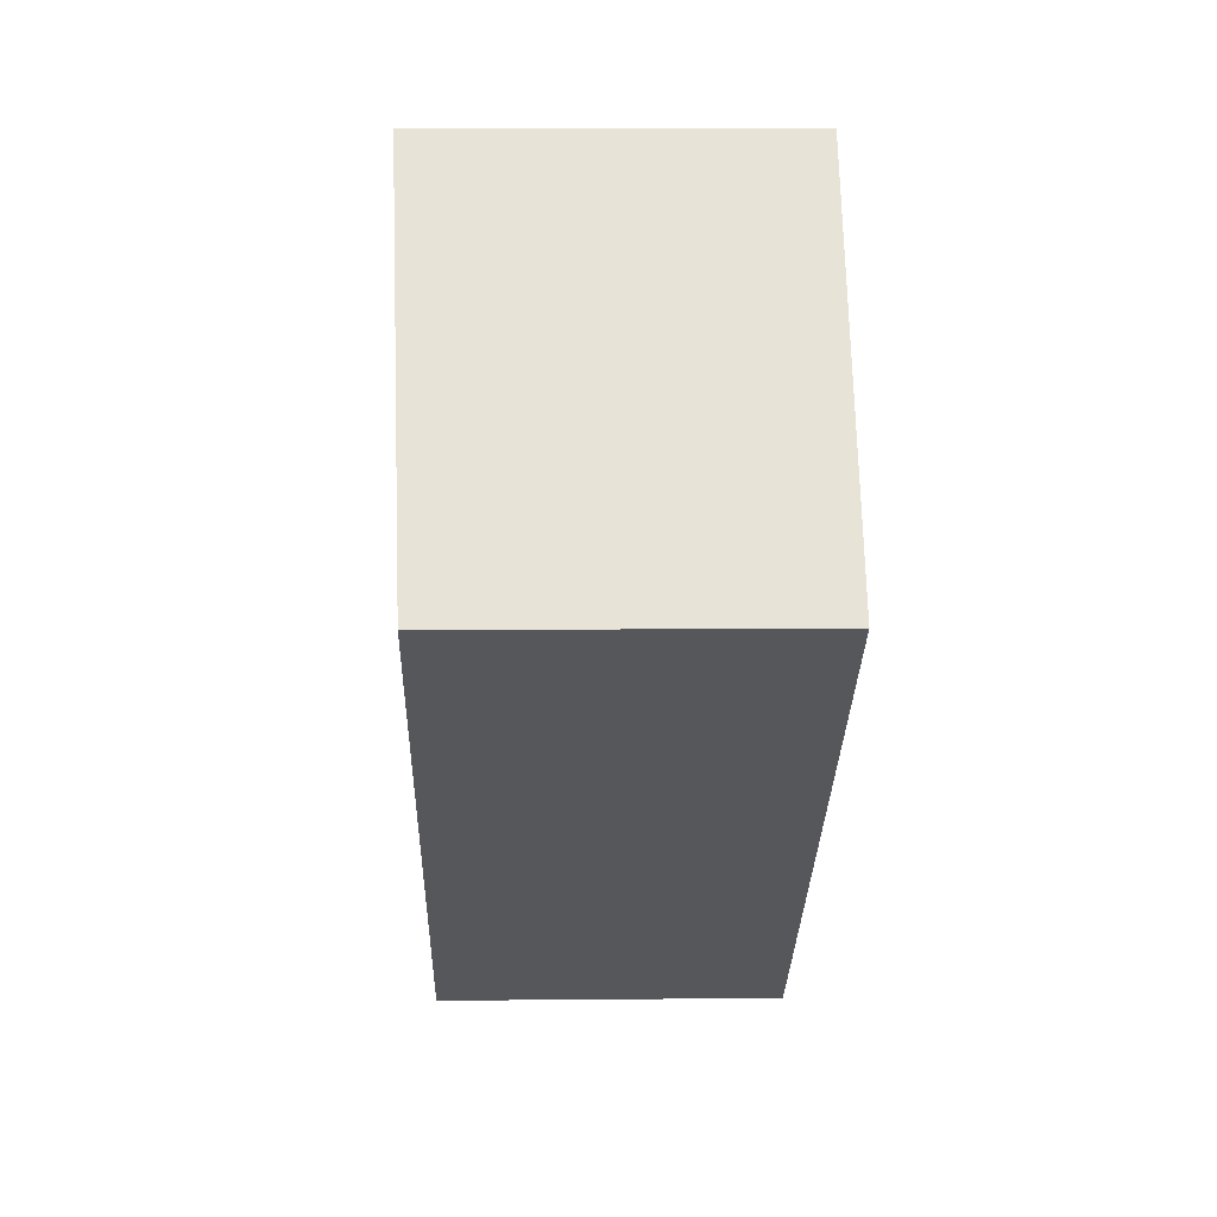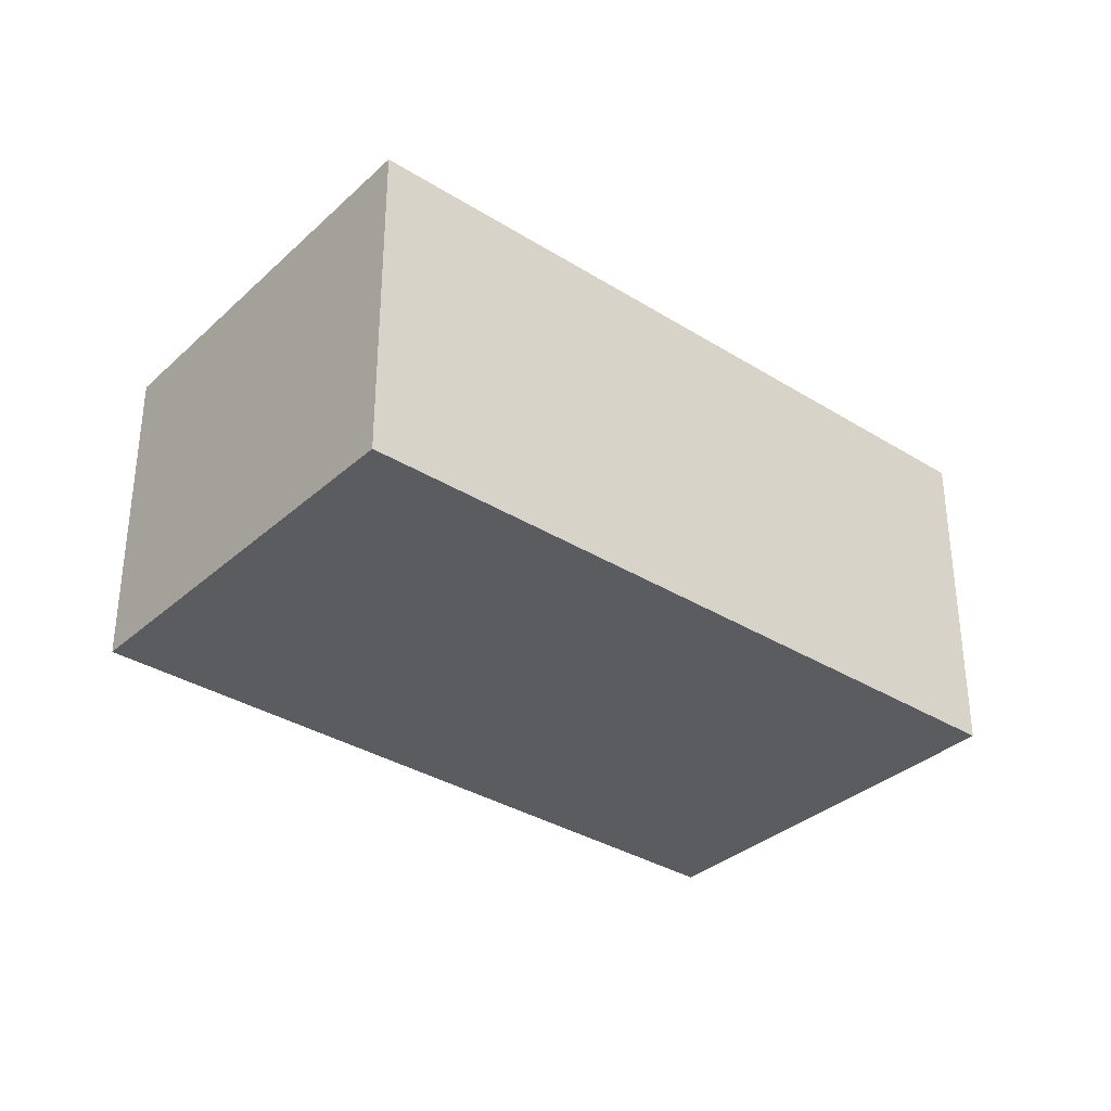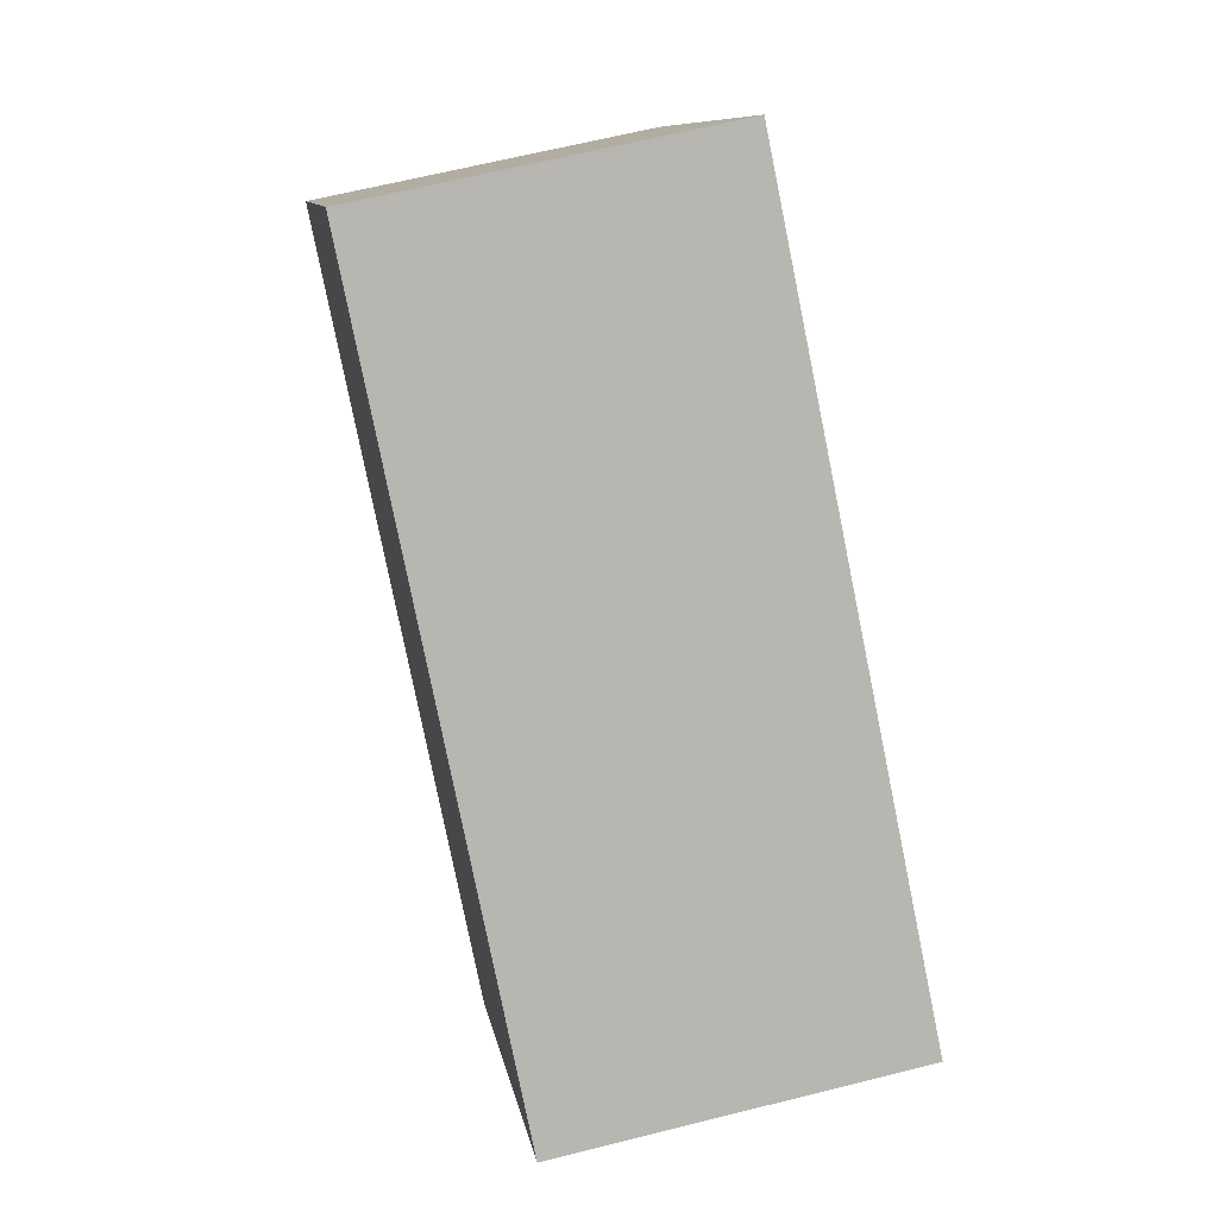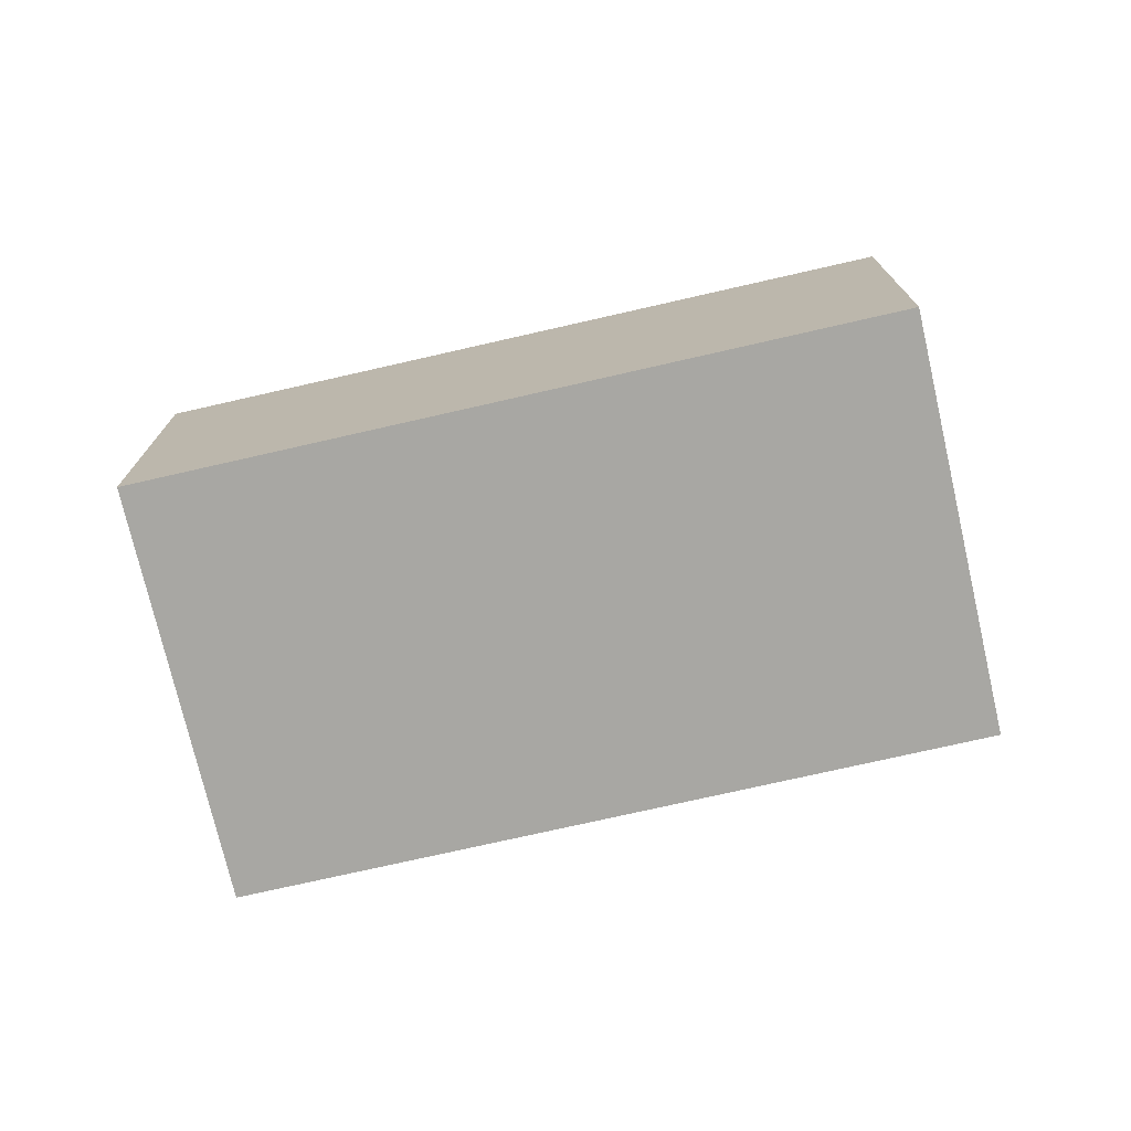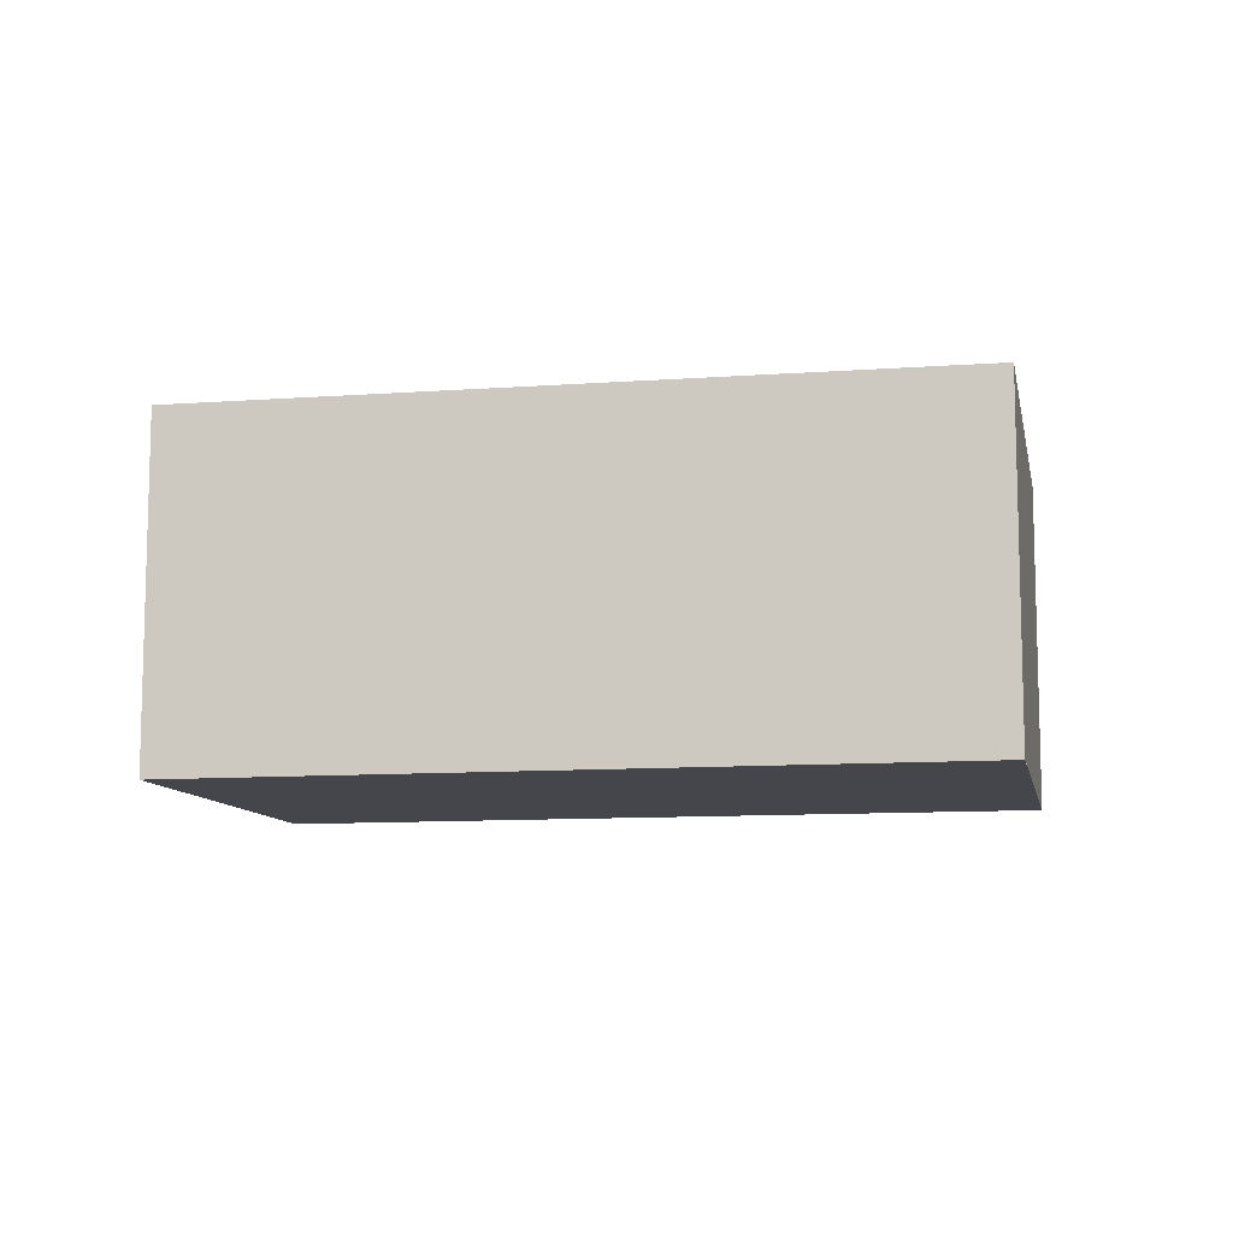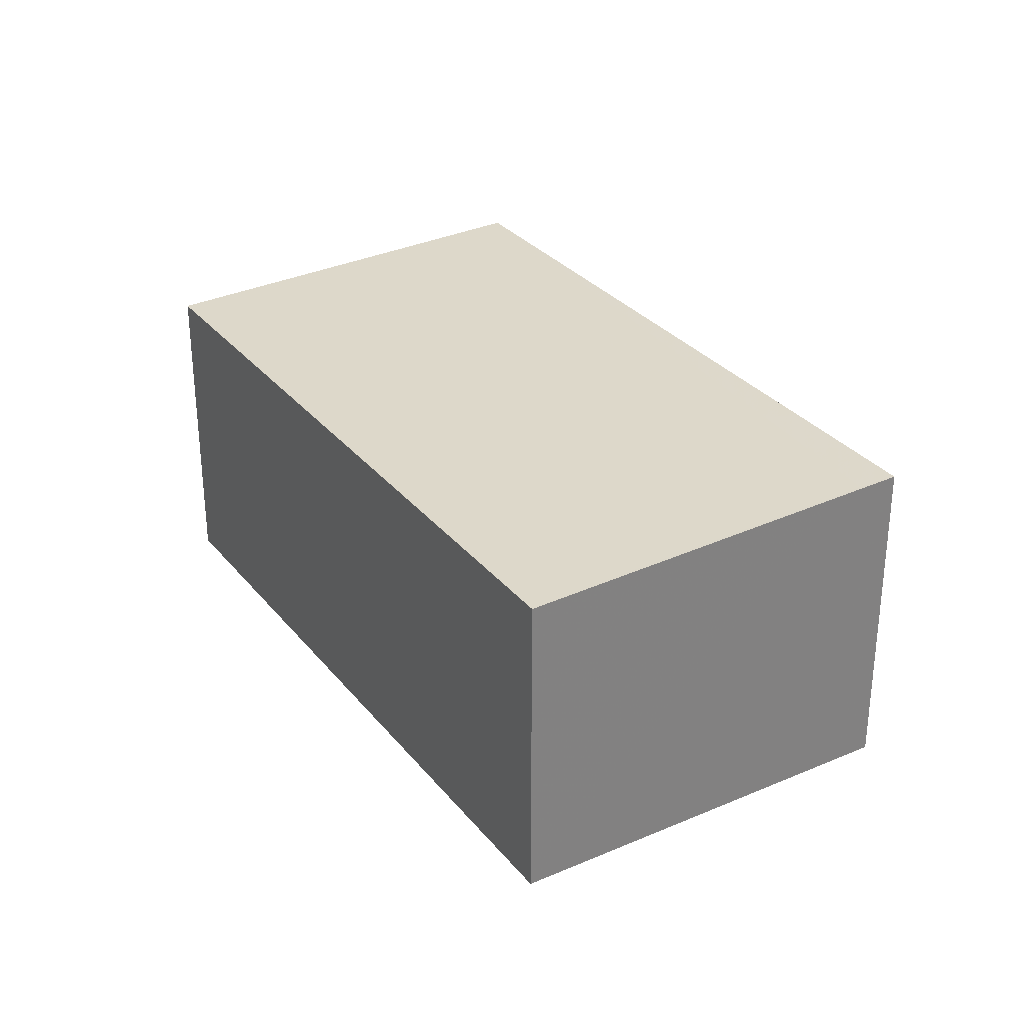
<metadata>
{"format":"obj","ext":"obj","renderer":"f3d","projection":"perspective","resolution":1024,"background":"white","views":[{"elev":7.9,"azim":88.4,"up":"+Y"},{"elev":-34.2,"azim":175.2,"up":"+Z"},{"elev":64.6,"azim":-104.2,"up":"+Y"},{"elev":-74.5,"azim":-131.9,"up":"+Z"},{"elev":-10.0,"azim":-133.6,"up":"+Z"},{"elev":30.8,"azim":93.6,"up":"+Z"}]}
</metadata>
<code>
v -2216 -1770 2.334
v -2220 -1774 2.319
v -2222 -1771 2.399
v -2217 -1768 2.414
v -2217 -1768 2.407
v -2222 -1771 2.391
v -2216 -1770 2.334
v -2217 -1768 2.406
v -2217 -1768 2.414
v -2217 -1768 2.401
v -2221 -1771 2.385
v -2217 -1768 2.401
v -2220 -1773 2.32
v -2221 -1771 2.386
v -2221 -1771 2.392
v -2222 -1771 2.399
v -2216 -1770 2.334
v -2216 -1770 2.334
v -2216 -1770 0
v -2216 -1770 0
v -2221 -1771 2.385
v -2220 -1774 2.319
v -2220 -1774 0
v -2221 -1771 -4.441e-16
v -2222 -1771 2.399
v -2222 -1771 2.399
v -2222 -1771 -4.441e-16
v -2222 -1771 0
v -2217 -1768 2.407
v -2217 -1768 2.414
v -2217 -1768 -4.441e-16
v -2217 -1768 4.441e-16
v -2217 -1768 2.401
v -2217 -1768 2.407
v -2217 -1768 4.441e-16
v -2217 -1768 0
v -2222 -1771 2.399
v -2222 -1771 2.391
v -2222 -1771 -4.441e-16
v -2222 -1771 -4.441e-16
v -2220 -1773 2.32
v -2216 -1770 2.334
v -2216 -1770 0
v -2220 -1773 -4.441e-16
v -2217 -1768 2.414
v -2217 -1768 2.414
v -2217 -1768 4.441e-16
v -2217 -1768 -4.441e-16
v -2222 -1771 2.391
v -2221 -1771 2.385
v -2221 -1771 -4.441e-16
v -2222 -1771 -4.441e-16
v -2216 -1770 2.334
v -2217 -1768 2.401
v -2217 -1768 0
v -2216 -1770 0
v -2220 -1774 2.319
v -2220 -1773 2.32
v -2220 -1773 -4.441e-16
v -2220 -1774 0
v -2217 -1768 2.414
v -2222 -1771 2.399
v -2222 -1771 0
v -2217 -1768 4.441e-16
v -2216 -1770 0
v -2220 -1774 0
v -2222 -1771 0
v -2217 -1768 0
f 9 4 5 8
f 10 8 5 12
f 15 8 10 14
f 16 9 8 15
f 14 10 7 13
f 12 1 7 10
f 13 2 11 14
f 14 11 6 15
f 15 6 3 16
f 18 19 20 17
f 22 23 24 21
f 26 27 28 25
f 30 31 32 29
f 34 35 36 33
f 38 39 40 37
f 42 43 44 41
f 46 47 48 45
f 50 51 52 49
f 54 55 56 53
f 58 59 60 57
f 62 63 64 61
f 66 67 68 65

</code>
